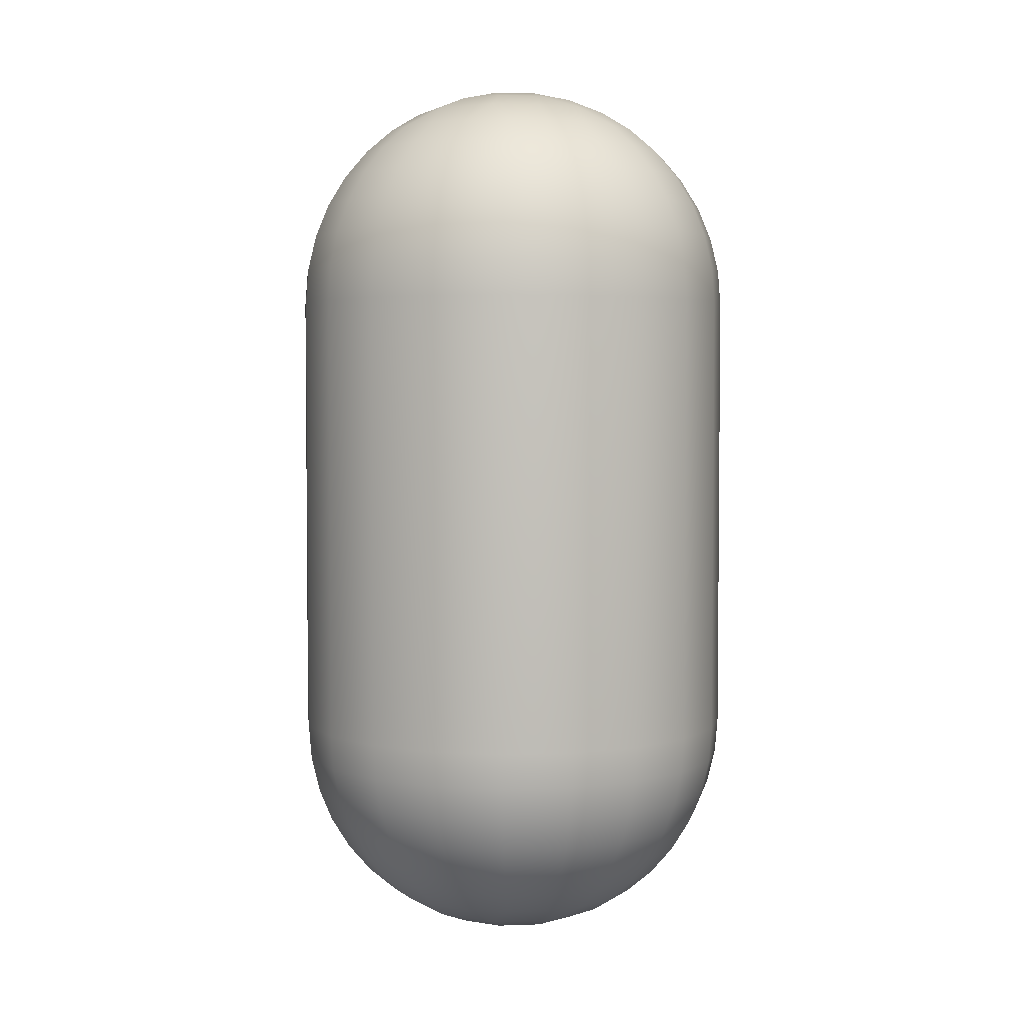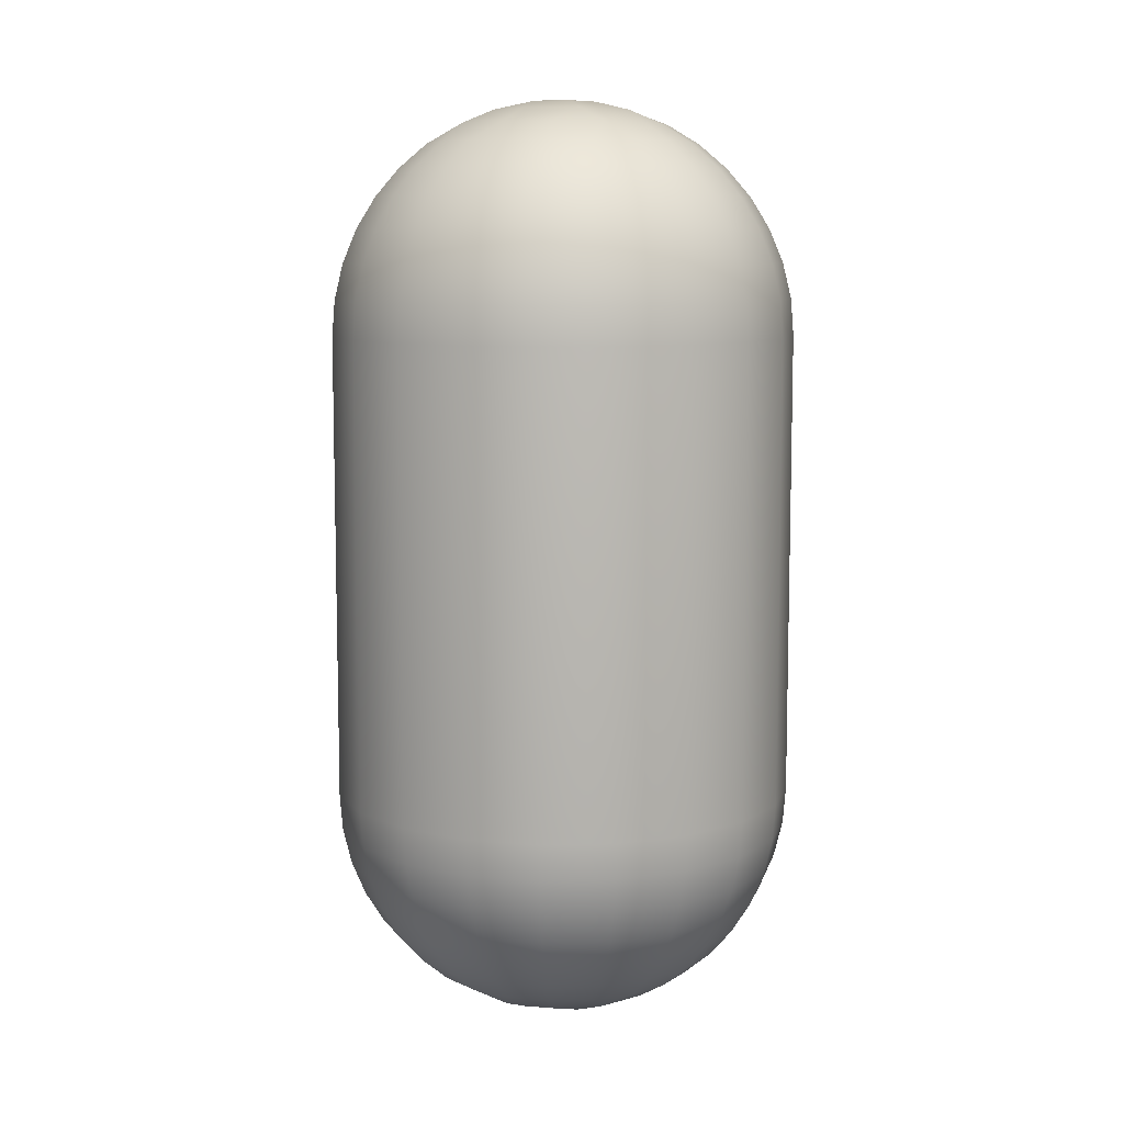
<metadata>
{"format":"obj","ext":"obj","renderer":"f3d","projection":"perspective","resolution":1024,"background":"white","views":[{"elev":3.6,"azim":-123.7,"up":"+Y"},{"elev":8.8,"azim":41.1,"up":"+Y"}]}
</metadata>
<code>
g polySurface2
v 0.809 -1 -0.5878
v 0.809 1 -0.5878
v 0.9511 1 -0.309
v 0.9511 -1 -0.309
v 0.5878 -1 -0.809
v 0.5878 1 -0.809
v 0.309 -1 -0.9511
v 0.309 1 -0.9511
v 1.489e-08 -1 -1
v 1.489e-08 1 -1
v -0.309 -1 -0.9511
v -0.309 1 -0.9511
v -0.5878 -1 -0.809
v -0.5878 1 -0.809
v -0.809 -1 -0.5878
v -0.809 1 -0.5878
v -0.9511 -1 -0.309
v -0.9511 1 -0.309
v -1 -1 -3.556e-09
v -1 1 -3.556e-09
v -0.9511 -1 0.309
v -0.9511 1 0.309
v -0.809 -1 0.5878
v -0.809 1 0.5878
v -0.5878 -1 0.809
v -0.5878 1 0.809
v -0.309 -1 0.9511
v -0.309 1 0.9511
v -1.197e-08 -1 1
v -1.197e-08 1 1
v 0.309 -1 0.9511
v 0.309 1 0.9511
v 0.5878 -1 0.809
v 0.5878 1 0.809
v 0.809 -1 0.5878
v 0.809 1 0.5878
v 0.9511 -1 0.309
v 0.9511 1 0.309
v 1 -1 0
v 1 1 0
v 0.7991 1.156 -0.5805
v 0.9393 1.156 -0.3052
v 0.5805 1.156 -0.7991
v 0.3052 1.156 -0.9393
v 1.471e-08 1.156 -0.9877
v -0.3052 1.156 -0.9393
v -0.5805 1.156 -0.7991
v -0.7991 1.156 -0.5805
v -0.9393 1.156 -0.3052
v -0.9877 1.156 -3.512e-09
v -0.9393 1.156 0.3052
v -0.7991 1.156 0.5805
v -0.5805 1.156 0.7991
v -0.3052 1.156 0.9393
v -1.183e-08 1.156 0.9877
v 0.3052 1.156 0.9393
v 0.5805 1.156 0.7991
v 0.7991 1.156 0.5805
v 0.9393 1.156 0.3052
v 0.9877 1.156 0
v 0.7694 1.309 -0.559
v 0.9045 1.309 -0.2939
v 0.559 1.309 -0.7694
v 0.2939 1.309 -0.9045
v 1.416e-08 1.309 -0.9511
v -0.2939 1.309 -0.9045
v -0.559 1.309 -0.7694
v -0.7694 1.309 -0.559
v -0.9045 1.309 -0.2939
v -0.9511 1.309 -3.382e-09
v -0.9045 1.309 0.2939
v -0.7694 1.309 0.559
v -0.559 1.309 0.7694
v -0.2939 1.309 0.9045
v -1.139e-08 1.309 0.9511
v 0.2939 1.309 0.9045
v 0.559 1.309 0.7694
v 0.7694 1.309 0.559
v 0.9045 1.309 0.2939
v 0.9511 1.309 0
v 0.7208 1.454 -0.5237
v 0.8474 1.454 -0.2753
v 0.5237 1.454 -0.7208
v 0.2753 1.454 -0.8474
v 1.327e-08 1.454 -0.891
v -0.2753 1.454 -0.8474
v -0.5237 1.454 -0.7208
v -0.7208 1.454 -0.5237
v -0.8474 1.454 -0.2753
v -0.891 1.454 -3.168e-09
v -0.8474 1.454 0.2753
v -0.7208 1.454 0.5237
v -0.5237 1.454 0.7208
v -0.2753 1.454 0.8474
v -1.067e-08 1.454 0.891
v 0.2753 1.454 0.8474
v 0.5237 1.454 0.7208
v 0.7208 1.454 0.5237
v 0.8474 1.454 0.2753
v 0.891 1.454 0
v 0.6545 1.588 -0.4755
v 0.7694 1.588 -0.25
v 0.4755 1.588 -0.6545
v 0.25 1.588 -0.7694
v 1.205e-08 1.588 -0.809
v -0.25 1.588 -0.7694
v -0.4755 1.588 -0.6545
v -0.6545 1.588 -0.4755
v -0.7694 1.588 -0.25
v -0.809 1.588 -2.877e-09
v -0.7694 1.588 0.25
v -0.6545 1.588 0.4755
v -0.4755 1.588 0.6545
v -0.25 1.588 0.7694
v -9.687e-09 1.588 0.809
v 0.25 1.588 0.7694
v 0.4755 1.588 0.6545
v 0.6545 1.588 0.4755
v 0.7694 1.588 0.25
v 0.809 1.588 0
v 0.5721 1.707 -0.4156
v 0.6725 1.707 -0.2185
v 0.4156 1.707 -0.5721
v 0.2185 1.707 -0.6725
v 1.053e-08 1.707 -0.7071
v -0.2185 1.707 -0.6725
v -0.4156 1.707 -0.5721
v -0.5721 1.707 -0.4156
v -0.6725 1.707 -0.2185
v -0.7071 1.707 -2.514e-09
v -0.6725 1.707 0.2185
v -0.5721 1.707 0.4156
v -0.4156 1.707 0.5721
v -0.2185 1.707 0.6725
v -8.467e-09 1.707 0.7071
v 0.2185 1.707 0.6725
v 0.4156 1.707 0.5721
v 0.5721 1.707 0.4156
v 0.6725 1.707 0.2185
v 0.7071 1.707 0
v 0.4755 1.809 -0.3455
v 0.559 1.809 -0.1816
v 0.3455 1.809 -0.4755
v 0.1816 1.809 -0.559
v 8.753e-09 1.809 -0.5878
v -0.1816 1.809 -0.559
v -0.3455 1.809 -0.4755
v -0.4755 1.809 -0.3455
v -0.559 1.809 -0.1816
v -0.5878 1.809 -2.09e-09
v -0.559 1.809 0.1816
v -0.4755 1.809 0.3455
v -0.3455 1.809 0.4755
v -0.1816 1.809 0.559
v -7.038e-09 1.809 0.5878
v 0.1816 1.809 0.559
v 0.3455 1.809 0.4755
v 0.4755 1.809 0.3455
v 0.559 1.809 0.1816
v 0.5878 1.809 0
v 0.3673 1.891 -0.2668
v 0.4318 1.891 -0.1403
v 0.205 1.895 -0.4023
v -0.07063 1.895 -0.4459
v -0.3193 1.895 -0.3193
v -0.4318 1.891 -0.1403
v -0.4459 1.895 0.07063
v -0.3673 1.891 0.2668
v -0.205 1.895 0.4023
v 0.07063 1.895 0.4459
v 0.2668 1.891 0.3673
v 0.4023 1.895 0.205
v 0.454 1.891 0
v 0.2937 1.951 -0.09544
v 0.1803 1.954 -0.2482
v -0.04842 1.952 -0.3057
v -0.2189 1.952 -0.2189
v -0.3057 1.952 -0.04842
v -0.2758 1.952 0.1405
v -0.1405 1.952 0.2758
v 0.04842 1.952 0.3057
v 0.2482 1.954 0.1803
v 0.1487 1.988 -0.0483
v 0.09272 1.988 -0.1276
v -0.07143 1.989 -0.1402
v -0.1554 1.989 0.02461
v -0.02461 1.989 0.1554
v 0.1276 1.988 0.09272
v 0 2 0
v 0.1487 -1.988 -0.0483
v 0 -2 0
v 0.1276 -1.988 0.09272
v -0.02461 -1.989 0.1554
v -0.1554 -1.989 0.02461
v -0.07143 -1.989 -0.1402
v 0.09272 -1.988 -0.1276
v 0.9877 -1.156 0
v 0.9393 -1.156 -0.3052
v 0.9393 -1.156 0.3052
v 0.7991 -1.156 0.5805
v 0.5805 -1.156 0.7991
v 0.3052 -1.156 0.9393
v -1.183e-08 -1.156 0.9877
v -0.3052 -1.156 0.9393
v -0.5805 -1.156 0.7991
v -0.7991 -1.156 0.5805
v -0.9393 -1.156 0.3052
v -0.9877 -1.156 -3.512e-09
v -0.9393 -1.156 -0.3052
v -0.7991 -1.156 -0.5805
v -0.5805 -1.156 -0.7991
v -0.3052 -1.156 -0.9393
v 1.471e-08 -1.156 -0.9877
v 0.3052 -1.156 -0.9393
v 0.5805 -1.156 -0.7991
v 0.7991 -1.156 -0.5805
v 0.9511 -1.309 0
v 0.9045 -1.309 -0.2939
v 0.9045 -1.309 0.2939
v 0.7694 -1.309 0.559
v 0.559 -1.309 0.7694
v 0.2939 -1.309 0.9045
v -1.139e-08 -1.309 0.9511
v -0.2939 -1.309 0.9045
v -0.559 -1.309 0.7694
v -0.7694 -1.309 0.559
v -0.9045 -1.309 0.2939
v -0.9511 -1.309 -3.382e-09
v -0.9045 -1.309 -0.2939
v -0.7694 -1.309 -0.559
v -0.559 -1.309 -0.7694
v -0.2939 -1.309 -0.9045
v 1.416e-08 -1.309 -0.9511
v 0.2939 -1.309 -0.9045
v 0.559 -1.309 -0.7694
v 0.7694 -1.309 -0.559
v 0.891 -1.454 0
v 0.8474 -1.454 -0.2753
v 0.8474 -1.454 0.2753
v 0.7208 -1.454 0.5237
v 0.5237 -1.454 0.7208
v 0.2753 -1.454 0.8474
v -1.067e-08 -1.454 0.891
v -0.2753 -1.454 0.8474
v -0.5237 -1.454 0.7208
v -0.7208 -1.454 0.5237
v -0.8474 -1.454 0.2753
v -0.891 -1.454 -3.168e-09
v -0.8474 -1.454 -0.2753
v -0.7208 -1.454 -0.5237
v -0.5237 -1.454 -0.7208
v -0.2753 -1.454 -0.8474
v 1.327e-08 -1.454 -0.891
v 0.2753 -1.454 -0.8474
v 0.5237 -1.454 -0.7208
v 0.7208 -1.454 -0.5237
v 0.809 -1.588 0
v 0.7694 -1.588 -0.25
v 0.7694 -1.588 0.25
v 0.6545 -1.588 0.4755
v 0.4755 -1.588 0.6545
v 0.25 -1.588 0.7694
v -9.687e-09 -1.588 0.809
v -0.25 -1.588 0.7694
v -0.4755 -1.588 0.6545
v -0.6545 -1.588 0.4755
v -0.7694 -1.588 0.25
v -0.809 -1.588 -2.877e-09
v -0.7694 -1.588 -0.25
v -0.6545 -1.588 -0.4755
v -0.4755 -1.588 -0.6545
v -0.25 -1.588 -0.7694
v 1.205e-08 -1.588 -0.809
v 0.25 -1.588 -0.7694
v 0.4755 -1.588 -0.6545
v 0.6545 -1.588 -0.4755
v 0.7071 -1.707 0
v 0.6725 -1.707 -0.2185
v 0.6725 -1.707 0.2185
v 0.5721 -1.707 0.4156
v 0.4156 -1.707 0.5721
v 0.2185 -1.707 0.6725
v -8.467e-09 -1.707 0.7071
v -0.2185 -1.707 0.6725
v -0.4156 -1.707 0.5721
v -0.5721 -1.707 0.4156
v -0.6725 -1.707 0.2185
v -0.7071 -1.707 -2.514e-09
v -0.6725 -1.707 -0.2185
v -0.5721 -1.707 -0.4156
v -0.4156 -1.707 -0.5721
v -0.2185 -1.707 -0.6725
v 1.053e-08 -1.707 -0.7071
v 0.2185 -1.707 -0.6725
v 0.4156 -1.707 -0.5721
v 0.5721 -1.707 -0.4156
v 0.5878 -1.809 0
v 0.559 -1.809 -0.1816
v 0.559 -1.809 0.1816
v 0.4755 -1.809 0.3455
v 0.3455 -1.809 0.4755
v 0.1816 -1.809 0.559
v -7.038e-09 -1.809 0.5878
v -0.1816 -1.809 0.559
v -0.3455 -1.809 0.4755
v -0.4755 -1.809 0.3455
v -0.559 -1.809 0.1816
v -0.5878 -1.809 -2.09e-09
v -0.559 -1.809 -0.1816
v -0.4755 -1.809 -0.3455
v -0.3455 -1.809 -0.4755
v -0.1816 -1.809 -0.559
v 8.753e-09 -1.809 -0.5878
v 0.1816 -1.809 -0.559
v 0.3455 -1.809 -0.4755
v 0.4755 -1.809 -0.3455
v 0.454 -1.891 0
v 0.4318 -1.891 -0.1403
v 0.4023 -1.895 0.205
v 0.2668 -1.891 0.3673
v 0.07063 -1.895 0.4459
v -0.205 -1.895 0.4023
v -0.4023 -1.895 0.205
v -0.4459 -1.895 -0.07063
v -0.3193 -1.895 -0.3193
v -0.07063 -1.895 -0.4459
v 0.205 -1.895 -0.4023
v 0.3673 -1.891 -0.2668
v 0.2937 -1.951 -0.09544
v 0.2482 -1.954 0.1803
v 0.04842 -1.952 0.3057
v -0.1405 -1.952 0.2758
v -0.2758 -1.952 0.1405
v -0.3057 -1.952 -0.04842
v -0.2189 -1.952 -0.2189
v -0.04842 -1.952 -0.3057
v 0.1803 -1.954 -0.2482
v 0.9511 -1 -0.309
v 0.9511 1 -0.309
v 0.809 1 -0.5878
v 0.9511 1 -0.309
v 0.5878 1 -0.809
v 0.309 1 -0.9511
v 1.489e-08 1 -1
v -0.309 1 -0.9511
v -0.5878 1 -0.809
v -0.809 1 -0.5878
v -0.9511 1 -0.309
v -1 1 -3.556e-09
v -0.9511 1 0.309
v -0.809 1 0.5878
v -0.5878 1 0.809
v -0.309 1 0.9511
v -1.197e-08 1 1
v 0.309 1 0.9511
v 0.5878 1 0.809
v 0.809 1 0.5878
v 0.9511 1 0.309
v 1 1 0
v 0.9511 1 -0.309
v 0.9393 1.156 -0.3052
v 0.9045 1.309 -0.2939
v 0.8474 1.454 -0.2753
v 0.7694 1.588 -0.25
v 0.6725 1.707 -0.2185
v 0.559 1.809 -0.1816
v 0.4318 1.891 -0.1403
v 0.2937 1.951 -0.09544
v 0.1487 1.988 -0.0483
v 0.1487 1.988 -0.0483
v 0 2 0
v 0 2 0
v 0 2 0
v 0 2 0
v 0 2 0
v 0 -2 0
v 0 -2 0
v 0 -2 0
v 0 -2 0
v 0 -2 0
v 0.1487 -1.988 -0.0483
v 0.9511 -1 -0.309
v 1 -1 0
v 0.9511 -1 0.309
v 0.809 -1 0.5878
v 0.5878 -1 0.809
v 0.309 -1 0.9511
v -1.197e-08 -1 1
v -0.309 -1 0.9511
v -0.5878 -1 0.809
v -0.809 -1 0.5878
v -0.9511 -1 0.309
v -1 -1 -3.556e-09
v -0.9511 -1 -0.309
v -0.809 -1 -0.5878
v -0.5878 -1 -0.809
v -0.309 -1 -0.9511
v 1.489e-08 -1 -1
v 0.309 -1 -0.9511
v 0.5878 -1 -0.809
v 0.809 -1 -0.5878
v 0.9393 -1.156 -0.3052
v 0.9511 -1 -0.309
v 0.9045 -1.309 -0.2939
v 0.8474 -1.454 -0.2753
v 0.7694 -1.588 -0.25
v 0.6725 -1.707 -0.2185
v 0.559 -1.809 -0.1816
v 0.4318 -1.891 -0.1403
v 0.2937 -1.951 -0.09544
g polySurface2_0
f 184 189 370
f 184 183 174
f 175 184 174
f 175 174 162
f 185 184 175
f 185 371 184
f 161 175 162
f 161 162 142
f 141 161 142
f 141 142 122
f 163 175 161
f 163 161 141
f 121 141 122
f 121 122 102
f 176 185 175
f 176 175 163
f 143 141 121
f 143 163 141
f 101 121 102
f 101 102 82
f 123 143 121
f 123 121 101
f 144 163 143
f 144 143 123
f 164 176 163
f 164 163 144
f 177 185 176
f 177 176 164
f 81 101 82
f 81 82 62
f 103 123 101
f 103 101 81
f 124 144 123
f 124 123 103
f 61 81 62
f 61 62 42
f 83 103 81
f 83 81 61
f 186 185 177
f 186 372 185
f 145 144 124
f 145 164 144
f 104 124 103
f 104 103 83
f 125 145 124
f 125 124 104
f 146 164 145
f 146 145 125
f 165 177 164
f 165 164 146
f 178 186 177
f 178 177 165
f 84 104 83
f 105 125 104
f 105 104 84
f 126 146 125
f 126 125 105
f 147 165 146
f 147 146 126
f 84 83 63
f 63 83 61
f 63 61 41
f 41 61 42
f 41 42 340
f 42 341 340
f 41 340 342
f 43 41 342
f 43 63 41
f 43 342 343
f 64 84 63
f 64 63 43
f 44 43 343
f 44 64 43
f 44 343 344
f 85 84 64
f 85 105 84
f 45 44 344
f 45 344 345
f 65 64 44
f 65 85 64
f 45 65 44
f 106 105 85
f 106 126 105
f 46 45 345
f 46 345 346
f 66 65 45
f 46 66 45
f 86 85 65
f 86 106 85
f 66 86 65
f 127 126 106
f 127 147 126
f 47 46 346
f 47 346 347
f 107 106 86
f 107 127 106
f 67 66 46
f 47 67 46
f 87 86 66
f 87 107 86
f 67 87 66
f 148 147 127
f 148 165 147
f 48 47 347
f 48 347 348
f 128 127 107
f 128 148 127
f 108 107 87
f 108 128 107
f 68 67 47
f 48 68 47
f 88 87 67
f 88 108 87
f 68 88 67
f 166 165 148
f 166 178 165
f 49 48 348
f 49 348 349
f 149 148 128
f 149 166 148
f 129 128 108
f 129 149 128
f 109 108 88
f 109 129 108
f 69 68 48
f 49 69 48
f 89 88 68
f 89 109 88
f 69 89 68
f 167 178 166
f 167 166 149
f 150 149 129
f 150 167 149
f 130 129 109
f 130 150 129
f 110 109 89
f 110 130 109
f 90 89 69
f 90 110 89
f 70 69 49
f 70 90 69
f 151 150 130
f 151 167 150
f 179 178 167
f 179 186 178
f 131 130 110
f 131 151 130
f 111 110 90
f 111 131 110
f 168 167 151
f 168 179 167
f 187 186 179
f 187 373 186
f 152 151 131
f 152 168 151
f 180 179 168
f 180 187 179
f 169 180 168
f 169 168 152
f 132 152 131
f 132 131 111
f 91 111 90
f 91 90 70
f 181 187 180
f 181 180 169
f 153 152 132
f 153 169 152
f 112 132 111
f 112 111 91
f 133 153 132
f 133 132 112
f 154 169 153
f 154 153 133
f 188 187 181
f 188 374 187
f 170 181 169
f 170 169 154
f 182 188 181
f 182 181 170
f 369 188 182
f 369 375 188
f 368 369 182
f 113 133 112
f 134 154 133
f 134 133 113
f 155 170 154
f 155 154 134
f 113 112 92
f 92 112 91
f 92 91 71
f 71 91 70
f 71 70 50
f 50 70 49
f 50 49 349
f 50 349 350
f 51 50 350
f 51 71 50
f 51 350 351
f 72 92 71
f 72 71 51
f 52 51 351
f 52 72 51
f 52 351 352
f 93 113 92
f 93 92 72
f 53 52 352
f 53 352 353
f 73 72 52
f 73 93 72
f 53 73 52
f 114 113 93
f 114 134 113
f 54 53 353
f 54 353 354
f 74 73 53
f 54 74 53
f 94 93 73
f 94 114 93
f 74 94 73
f 135 134 114
f 135 155 134
f 55 54 354
f 55 354 355
f 115 114 94
f 115 135 114
f 75 74 54
f 55 75 54
f 95 94 74
f 95 115 94
f 75 95 74
f 156 155 135
f 156 170 155
f 56 55 355
f 56 355 356
f 136 135 115
f 136 156 135
f 116 115 95
f 116 136 115
f 76 75 55
f 56 76 55
f 96 95 75
f 96 116 95
f 76 96 75
f 171 170 156
f 171 182 170
f 57 56 356
f 57 356 357
f 157 156 136
f 157 171 156
f 172 182 171
f 172 171 157
f 368 182 172
f 137 136 116
f 137 157 136
f 117 116 96
f 117 137 116
f 158 157 137
f 158 172 157
f 173 368 172
f 367 368 173
f 138 158 137
f 138 137 117
f 159 172 158
f 173 172 159
f 159 158 138
f 367 173 160
f 160 173 159
f 366 367 160
f 97 117 96
f 97 96 76
f 118 138 117
f 118 117 97
f 139 159 138
f 160 159 139
f 139 138 118
f 366 160 140
f 140 160 139
f 365 366 140
f 77 97 76
f 77 76 56
f 57 77 56
f 98 118 97
f 98 97 77
f 119 139 118
f 140 139 119
f 119 118 98
f 365 140 120
f 120 140 119
f 364 365 120
f 78 77 57
f 78 98 77
f 99 119 98
f 120 119 99
f 99 98 78
f 364 120 100
f 100 120 99
f 363 364 100
f 58 78 57
f 58 57 357
f 58 357 358
f 79 99 78
f 100 99 79
f 79 78 58
f 363 100 80
f 80 100 79
f 362 363 80
f 59 58 358
f 59 79 58
f 80 79 59
f 59 358 359
f 362 80 60
f 60 80 59
f 60 59 359
f 361 362 60
f 60 359 360
f 361 60 360
f 3 4 1
f 2 3 1
f 2 1 5
f 6 2 5
f 6 5 7
f 8 6 7
f 8 7 9
f 10 8 9
f 10 9 11
f 12 10 11
f 12 11 13
f 14 12 13
f 14 13 15
f 16 14 15
f 16 15 17
f 18 16 17
f 18 17 19
f 20 18 19
f 20 19 21
f 22 20 21
f 22 21 23
f 24 22 23
f 24 23 25
f 26 24 25
f 26 25 27
f 28 26 27
f 28 27 29
f 30 28 29
f 30 29 31
f 32 30 31
f 32 31 33
f 34 32 33
f 34 33 35
f 36 34 35
f 36 35 37
f 38 36 37
f 38 37 39
f 40 38 39
f 40 39 338
f 339 40 338
f 192 191 190
f 190 329 192
f 329 330 192
f 192 330 193
f 193 376 192
f 329 317 330
f 318 317 329
f 318 298 317
f 298 297 317
f 298 278 297
f 317 319 330
f 317 297 319
f 278 277 297
f 278 258 277
f 297 299 319
f 297 277 299
f 258 257 277
f 258 238 257
f 277 279 299
f 277 257 279
f 299 300 319
f 299 279 300
f 319 320 330
f 319 300 320
f 238 237 257
f 238 218 237
f 257 259 279
f 257 237 259
f 279 280 300
f 279 259 280
f 218 217 237
f 218 198 217
f 237 239 259
f 237 217 239
f 198 197 217
f 197 198 382
f 383 197 382
f 217 197 219
f 217 219 239
f 199 197 383
f 197 199 219
f 384 199 383
f 259 239 260
f 259 260 280
f 300 280 301
f 300 301 320
f 239 219 240
f 239 240 260
f 200 199 384
f 385 200 384
f 219 199 220
f 219 220 240
f 199 200 220
f 280 260 281
f 280 281 301
f 201 200 385
f 386 201 385
f 260 240 261
f 260 261 281
f 220 200 221
f 200 201 221
f 240 220 241
f 240 241 261
f 220 221 241
f 202 201 386
f 387 202 386
f 221 201 222
f 201 202 222
f 241 221 242
f 221 222 242
f 261 241 262
f 241 242 262
f 281 261 282
f 261 262 282
f 203 202 387
f 388 203 387
f 222 202 223
f 202 203 223
f 242 222 243
f 222 223 243
f 262 242 263
f 242 243 263
f 204 203 388
f 389 204 388
f 223 203 224
f 203 204 224
f 243 223 244
f 223 224 244
f 205 204 389
f 390 205 389
f 224 204 225
f 204 205 225
f 206 205 390
f 391 206 390
f 262 263 283
f 282 262 283
f 263 243 264
f 243 244 264
f 244 224 245
f 224 225 245
f 225 205 226
f 205 206 226
f 207 206 391
f 392 207 391
f 283 263 284
f 263 264 284
f 264 244 265
f 244 245 265
f 245 225 246
f 225 226 246
f 226 206 227
f 206 207 227
f 208 207 392
f 393 208 392
f 284 264 285
f 264 265 285
f 265 245 266
f 245 246 266
f 246 226 247
f 226 227 247
f 227 207 228
f 207 208 228
f 209 208 393
f 394 209 393
f 285 265 286
f 265 266 286
f 266 246 267
f 246 247 267
f 247 227 248
f 227 228 248
f 228 208 229
f 208 209 229
f 210 209 394
f 395 210 394
f 286 266 287
f 266 267 287
f 267 247 268
f 247 248 268
f 248 228 249
f 228 229 249
f 229 209 230
f 209 210 230
f 211 210 395
f 396 211 395
f 287 267 288
f 267 268 288
f 268 248 269
f 248 249 269
f 249 229 250
f 229 230 250
f 230 210 231
f 210 211 231
f 212 211 396
f 397 212 396
f 288 268 289
f 268 269 289
f 269 249 270
f 249 250 270
f 250 230 251
f 230 231 251
f 231 211 232
f 211 212 232
f 213 212 397
f 398 213 397
f 289 269 290
f 269 270 290
f 270 250 271
f 250 251 271
f 251 231 252
f 231 232 252
f 232 212 233
f 212 213 233
f 214 213 398
f 399 214 398
f 290 270 291
f 270 271 291
f 271 251 272
f 251 252 272
f 252 232 253
f 232 233 253
f 233 213 234
f 213 214 234
f 215 214 399
f 400 215 399
f 291 271 292
f 271 272 292
f 272 252 273
f 252 253 273
f 253 233 254
f 233 234 254
f 234 214 235
f 214 215 235
f 216 215 400
f 401 216 400
f 402 216 401
f 403 402 401
f 216 402 404
f 215 216 236
f 236 216 404
f 235 215 236
f 236 404 405
f 256 236 405
f 235 236 256
f 256 405 406
f 234 235 255
f 255 235 256
f 254 234 255
f 276 256 406
f 255 256 276
f 276 406 407
f 254 255 275
f 275 255 276
f 296 276 407
f 275 276 296
f 296 407 408
f 274 254 275
f 253 254 274
f 273 253 274
f 316 296 408
f 316 408 409
f 295 275 296
f 274 275 295
f 295 296 316
f 273 274 294
f 294 274 295
f 328 316 409
f 328 409 410
f 315 295 316
f 294 295 315
f 315 316 328
f 293 273 294
f 272 273 293
f 292 272 293
f 337 328 410
f 337 410 381
f 314 294 315
f 293 294 314
f 327 315 328
f 314 315 327
f 327 328 337
f 313 293 314
f 292 293 313
f 313 314 327
f 312 292 313
f 291 292 312
f 326 313 327
f 312 313 326
f 326 327 337
f 311 291 312
f 311 312 326
f 290 291 311
f 196 337 381
f 381 380 196
f 336 326 337
f 336 337 196
f 310 290 311
f 289 290 310
f 325 311 326
f 310 311 325
f 325 326 336
f 309 289 310
f 309 310 325
f 288 289 309
f 195 336 196
f 196 379 195
f 335 325 336
f 335 336 195
f 308 288 309
f 287 288 308
f 324 309 325
f 324 325 335
f 308 309 324
f 307 287 308
f 307 308 324
f 286 287 307
f 334 335 195
f 334 324 335
f 306 286 307
f 285 286 306
f 323 307 324
f 306 307 323
f 323 324 334
f 305 285 306
f 305 306 323
f 284 285 305
f 194 334 195
f 195 378 194
f 333 323 334
f 333 334 194
f 304 284 305
f 283 284 304
f 322 305 323
f 322 323 333
f 304 305 322
f 303 283 304
f 303 304 322
f 282 283 303
f 332 333 194
f 332 322 333
f 302 282 303
f 281 282 302
f 301 281 302
f 321 303 322
f 302 303 321
f 301 302 321
f 321 322 332
f 320 301 321
f 320 321 331
f 331 321 332
f 330 320 331
f 330 331 193
f 331 332 193
f 193 332 194
f 194 377 193

</code>
